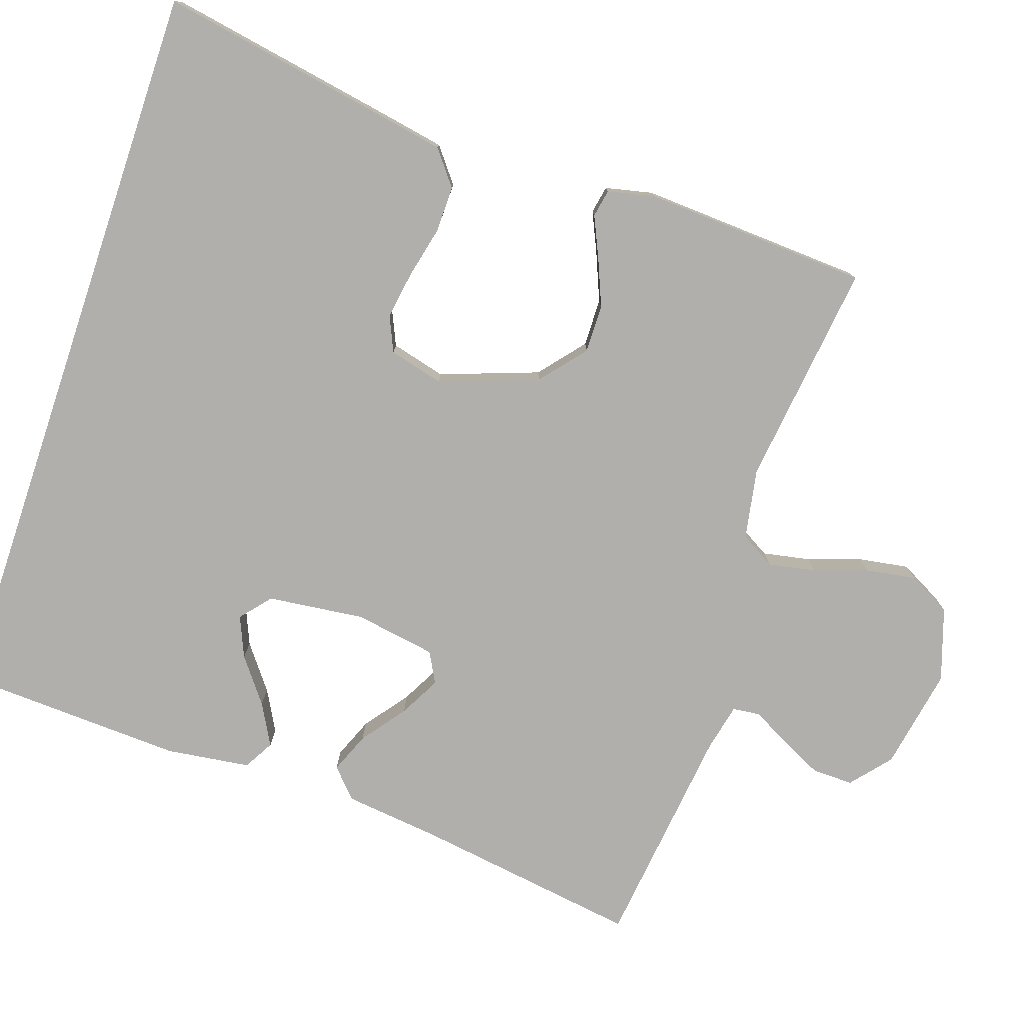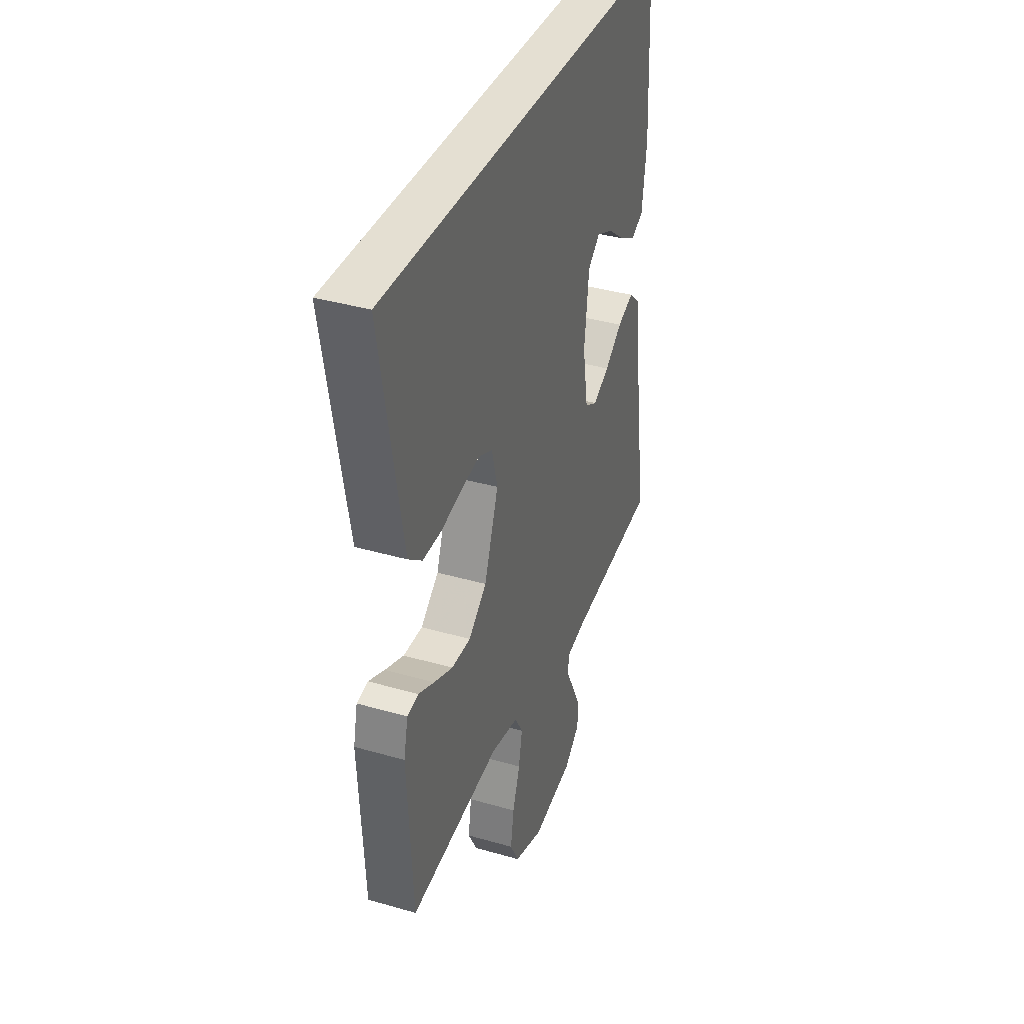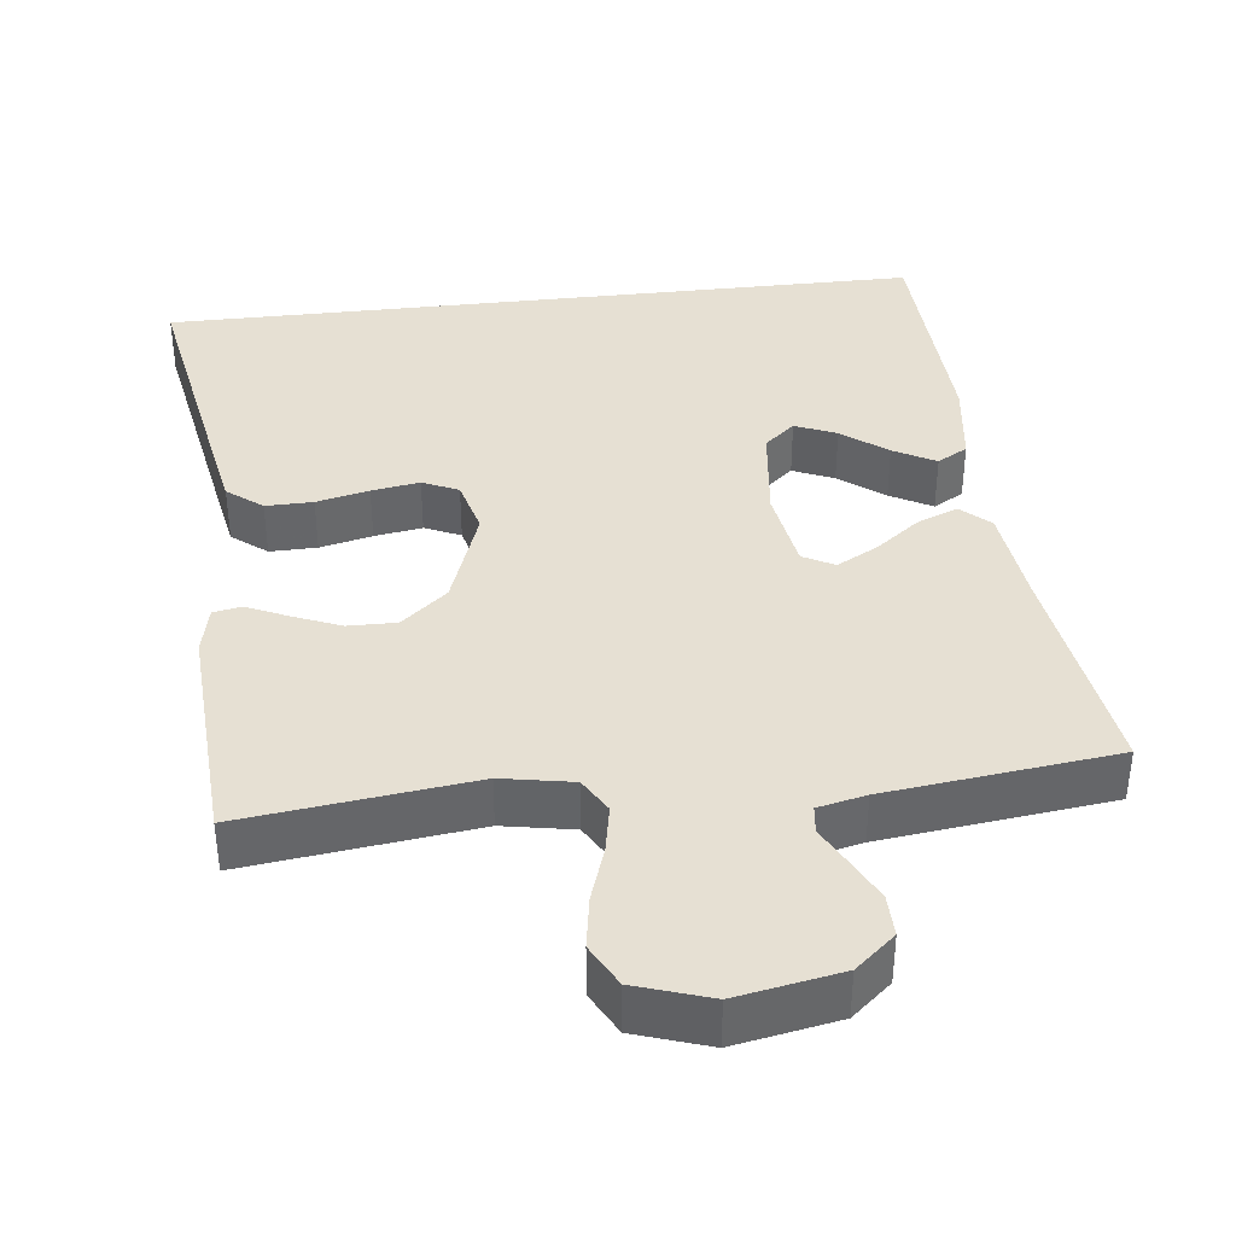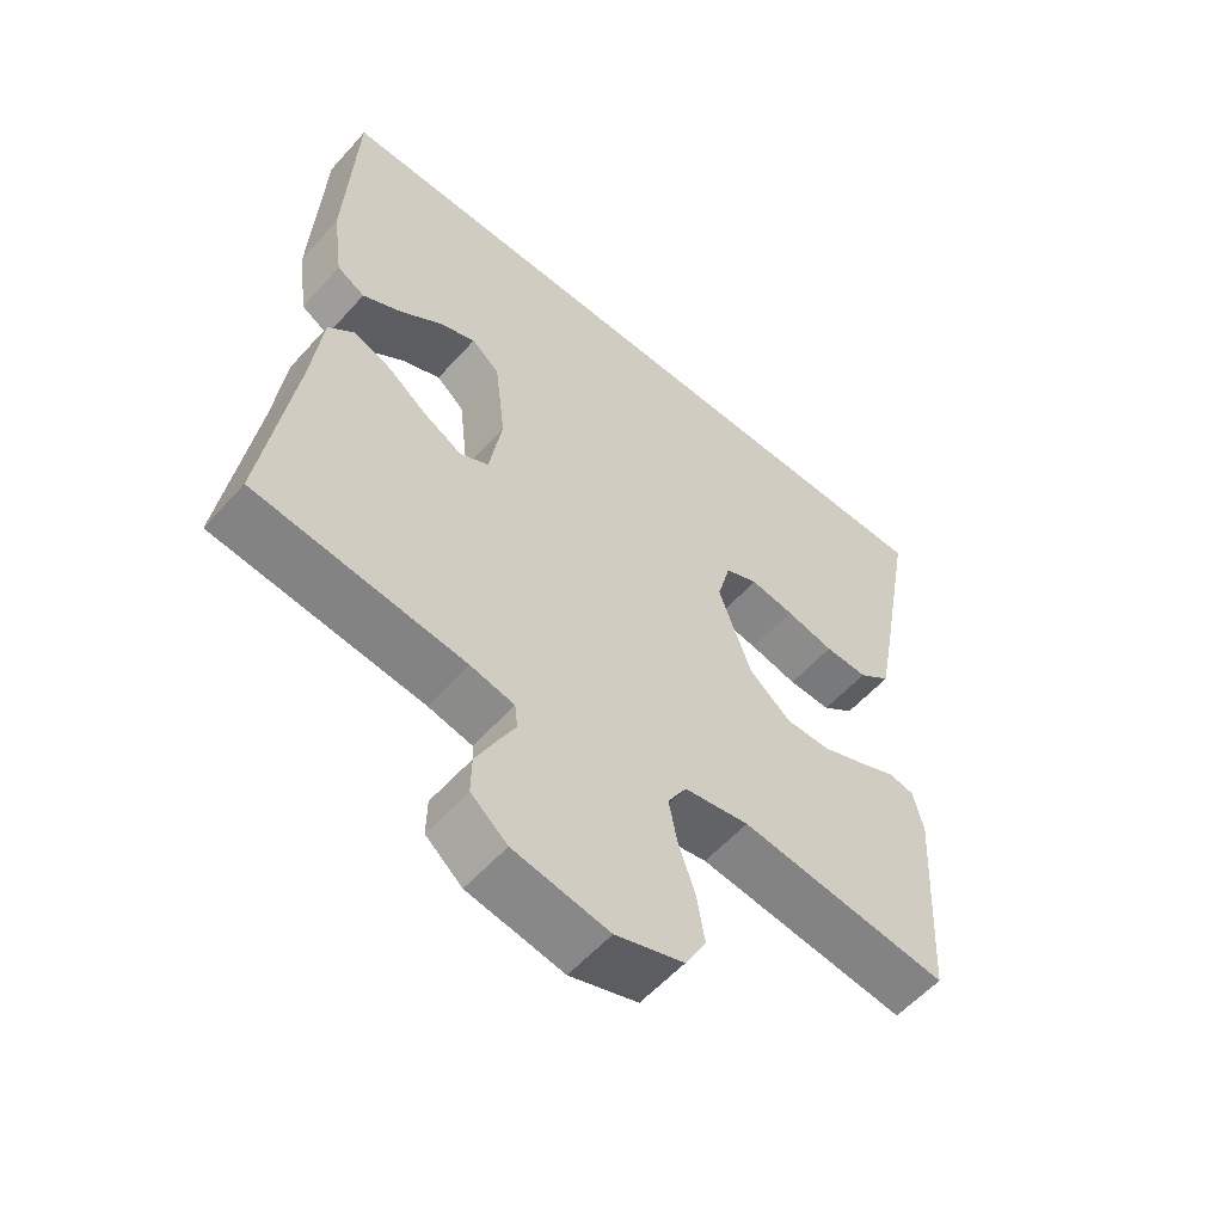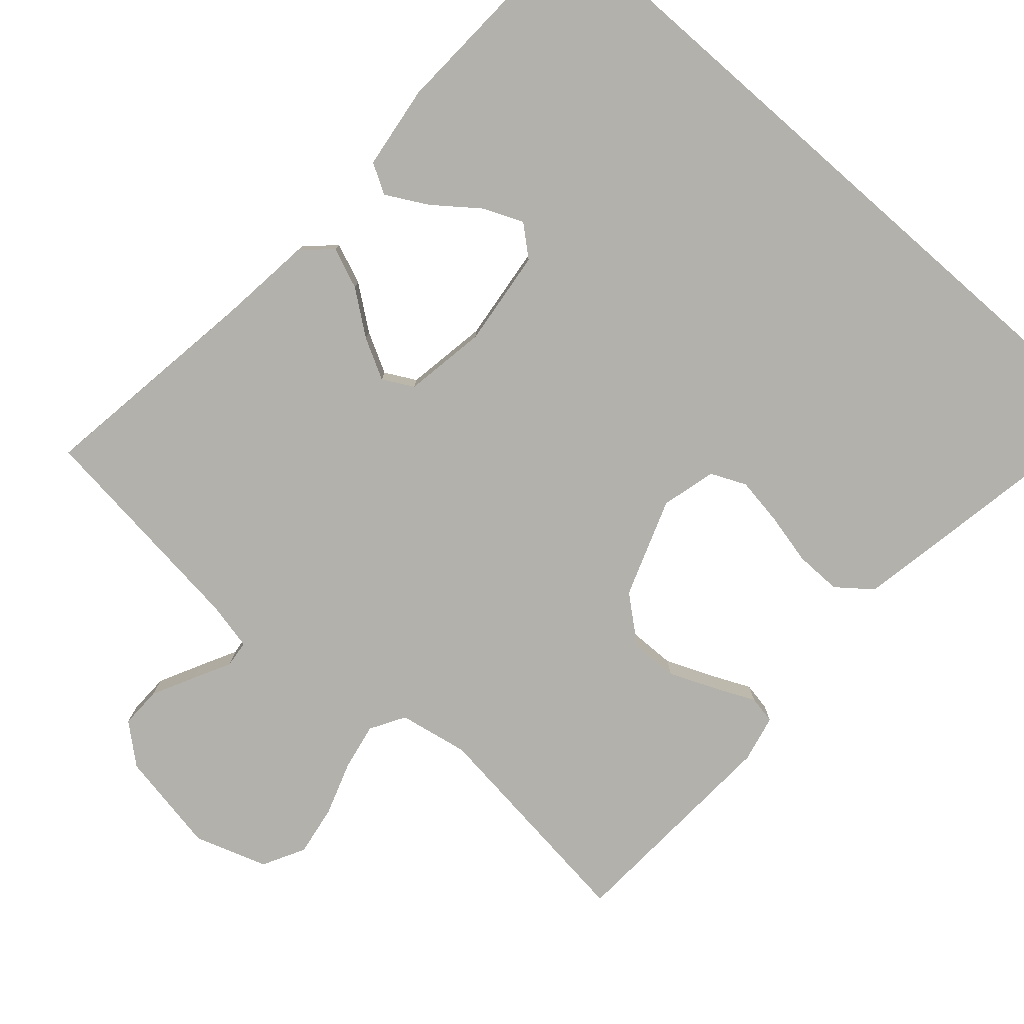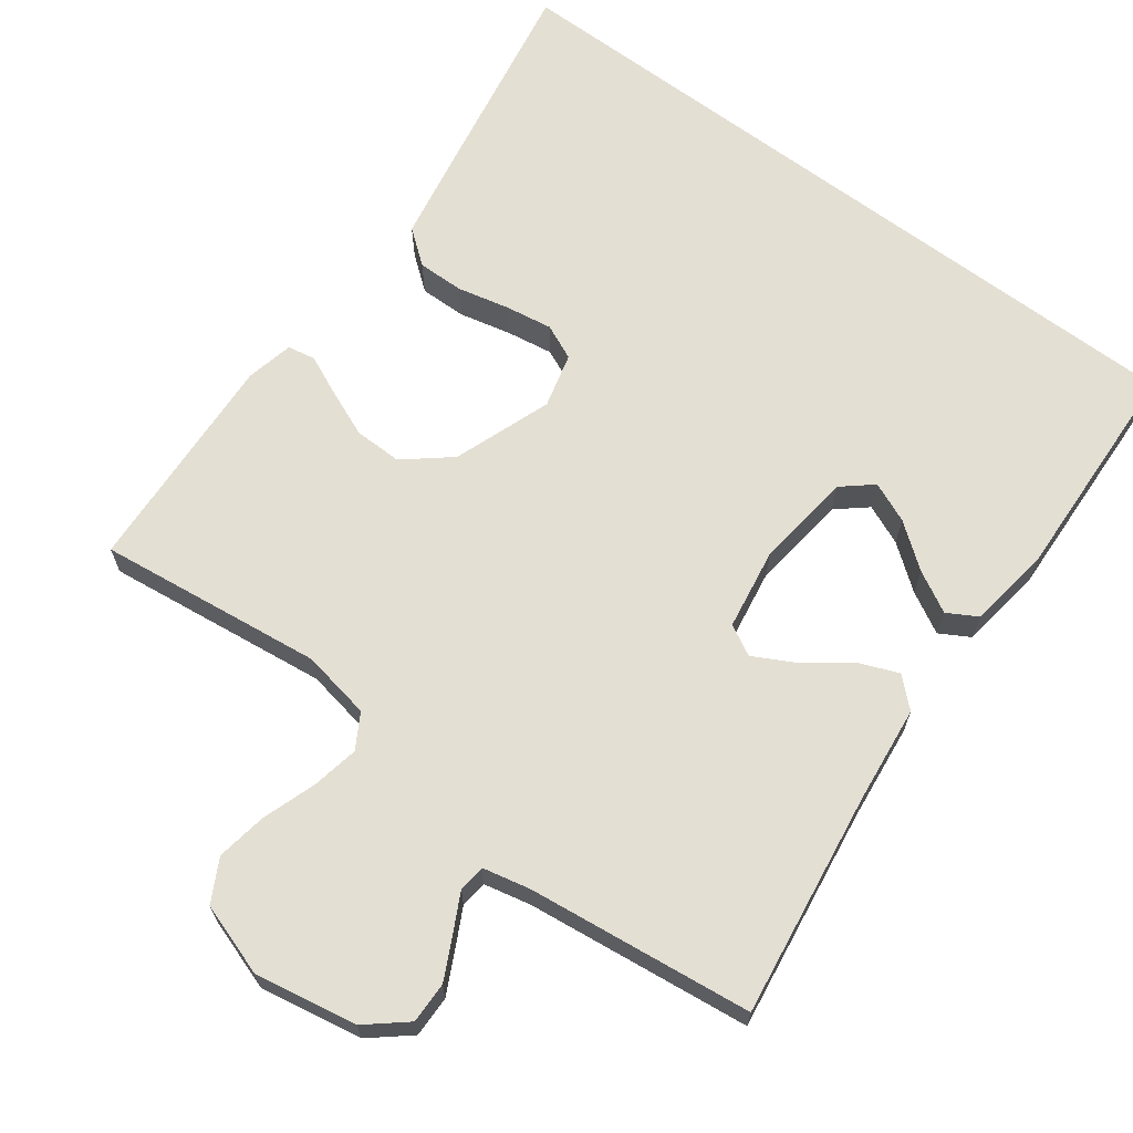
<metadata>
{"format":"obj","ext":"obj","renderer":"f3d","projection":"perspective","resolution":1024,"background":"white","views":[{"elev":-78.1,"azim":71.4,"up":"+Y"},{"elev":37.1,"azim":110.4,"up":"+Z"},{"elev":38.5,"azim":173.4,"up":"+Y"},{"elev":-57.2,"azim":-41.3,"up":"+Z"},{"elev":-78.9,"azim":-41.3,"up":"+Y"},{"elev":66.6,"azim":-143.2,"up":"+Y"}]}
</metadata>
<code>
v -0.5 0.07 -0.5
v -0.456 0.07 -0.2
v -0.441 0.07 -0.071
v -0.403 0.07 -0.036
v -0.349 0.07 -0.058
v -0.291 0.07 -0.102
v -0.237 0.07 -0.131
v -0.196 0.07 -0.109
v -0.178 0.07 0
v -0.193 0.07 0.129
v -0.233 0.07 0.163
v -0.287 0.07 0.14
v -0.346 0.07 0.095
v -0.401 0.07 0.065
v -0.441 0.07 0.088
v -0.456 0.07 0.2
v -0.442 0.07 0.5
v 0.557 0.07 0.5
v 0.503 0.07 0.2
v 0.485 0.07 0.103
v 0.439 0.07 0.067
v 0.377 0.07 0.068
v 0.308 0.07 0.084
v 0.245 0.07 0.094
v 0.198 0.07 0.073
v 0.179 0.07 0
v 0.226 0.07 -0.131
v 0.286 0.07 -0.181
v 0.35 0.07 -0.18
v 0.413 0.07 -0.154
v 0.466 0.07 -0.13
v 0.503 0.07 -0.137
v 0.517 0.07 -0.2
v 0.5 0.07 -0.5
v 0.2 0.07 -0.463
v 0.107 0.07 -0.48
v 0.08 0.07 -0.526
v 0.092 0.07 -0.589
v 0.116 0.07 -0.66
v 0.127 0.07 -0.728
v 0.097 0.07 -0.784
v 0 0.07 -0.816
v -0.136 0.07 -0.791
v -0.188 0.07 -0.747
v -0.187 0.07 -0.692
v -0.159 0.07 -0.636
v -0.133 0.07 -0.586
v -0.137 0.07 -0.55
v -0.2 0.07 -0.536
v -0.5 0 -0.5
v -0.456 0 -0.2
v -0.441 0 -0.071
v -0.403 0 -0.036
v -0.349 0 -0.058
v -0.291 0 -0.102
v -0.237 0 -0.131
v -0.196 0 -0.109
v -0.178 0 0
v -0.193 0 0.129
v -0.233 0 0.163
v -0.287 0 0.14
v -0.346 0 0.095
v -0.401 0 0.065
v -0.441 0 0.088
v -0.456 0 0.2
v -0.442 0 0.5
v 0.557 0 0.5
v 0.503 0 0.2
v 0.485 0 0.103
v 0.439 0 0.067
v 0.377 0 0.068
v 0.308 0 0.084
v 0.245 0 0.094
v 0.198 0 0.073
v 0.179 0 0
v 0.226 0 -0.131
v 0.286 0 -0.181
v 0.35 0 -0.18
v 0.413 0 -0.154
v 0.466 0 -0.13
v 0.503 0 -0.137
v 0.517 0 -0.2
v 0.5 0 -0.5
v 0.2 0 -0.463
v 0.107 0 -0.48
v 0.08 0 -0.526
v 0.092 0 -0.589
v 0.116 0 -0.66
v 0.127 0 -0.728
v 0.097 0 -0.784
v 0 0 -0.816
v -0.136 0 -0.791
v -0.188 0 -0.747
v -0.187 0 -0.692
v -0.159 0 -0.636
v -0.133 0 -0.586
v -0.137 0 -0.55
v -0.2 0 -0.536
f 44 45 46 47
f 42 43 44 47
f 42 47 48
f 41 42 48
f 38 39 40 41
f 37 38 41 48
f 36 37 48 49
f 32 33 34 35
f 30 31 32 35
f 29 30 35 36
f 28 29 36 49
f 20 21 22 23
f 20 23 24
f 19 20 24
f 18 19 24
f 17 18 24 25
f 12 13 14 15
f 11 12 15 16
f 3 4 5 6
f 2 3 6 7
f 1 2 7
f 27 28 49 1
f 17 25 26
f 11 16 17
f 10 11 17 26
f 9 10 26 27
f 27 1 7 8
f 8 9 27
f 96 95 94 93
f 96 93 92 91
f 97 96 91
f 97 91 90
f 90 89 88 87
f 97 90 87 86
f 98 97 86 85
f 84 83 82 81
f 84 81 80 79
f 85 84 79 78
f 98 85 78 77
f 72 71 70 69
f 73 72 69
f 73 69 68
f 73 68 67
f 74 73 67 66
f 64 63 62 61
f 65 64 61 60
f 55 54 53 52
f 56 55 52 51
f 56 51 50
f 50 98 77 76
f 75 74 66
f 66 65 60
f 75 66 60 59
f 76 75 59 58
f 57 56 50 76
f 76 58 57
f 1 50 51 2
f 2 51 52 3
f 3 52 53 4
f 4 53 54 5
f 5 54 55 6
f 6 55 56 7
f 7 56 57 8
f 8 57 58 9
f 9 58 59 10
f 10 59 60 11
f 11 60 61 12
f 12 61 62 13
f 13 62 63 14
f 14 63 64 15
f 15 64 65 16
f 16 65 66 17
f 17 66 67 18
f 18 67 68 19
f 19 68 69 20
f 20 69 70 21
f 21 70 71 22
f 22 71 72 23
f 23 72 73 24
f 24 73 74 25
f 25 74 75 26
f 26 75 76 27
f 27 76 77 28
f 28 77 78 29
f 29 78 79 30
f 30 79 80 31
f 31 80 81 32
f 32 81 82 33
f 33 82 83 34
f 34 83 84 35
f 35 84 85 36
f 36 85 86 37
f 37 86 87 38
f 38 87 88 39
f 39 88 89 40
f 40 89 90 41
f 41 90 91 42
f 42 91 92 43
f 43 92 93 44
f 44 93 94 45
f 45 94 95 46
f 46 95 96 47
f 47 96 97 48
f 48 97 98 49
f 49 98 50 1

</code>
